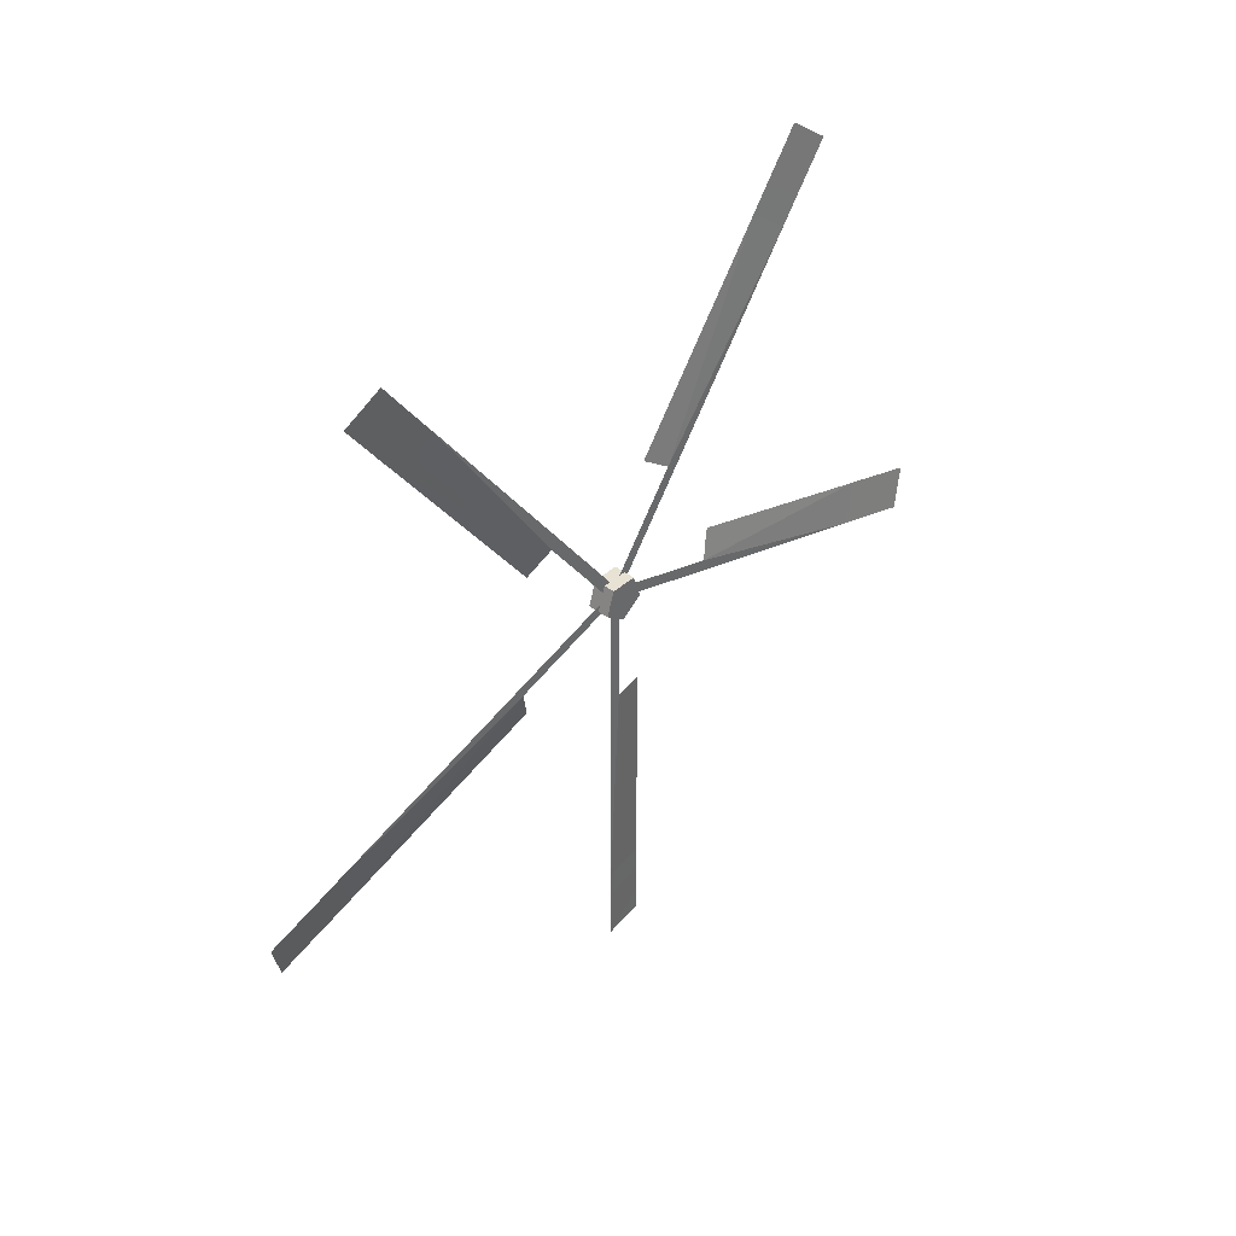
<metadata>
{"format":"obj","ext":"obj","renderer":"f3d","projection":"perspective","resolution":1024,"background":"white","views":[{"elev":40.8,"azim":42.0,"up":"+Z"}]}
</metadata>
<code>
o ShapeIndexedFaceSet.015_ShapeIndexedFaceSet.016
v -0.4207 -0.7616 -0.2176
v -0.4156 -0.4716 0.6824
v -0.399 0.4682 0.6824
v 0.4009 0.4541 0.6824
v 0.3843 -0.4857 0.6824
v 0.3792 -0.7757 -0.2176
v -0.4073 -0.001728 -0.7676
v -0.3939 0.7582 -0.2176
v 0.406 0.7441 -0.2176
v -0.3939 0.7582 -0.2176
v -0.399 0.4682 0.6824
v 0.4009 0.4541 0.6824
v -0.399 0.4682 0.6824
v -0.4156 -0.4716 0.6824
v 0.3843 -0.4857 0.6824
v -0.4156 -0.4716 0.6824
v -0.4207 -0.7616 -0.2176
v 0.3792 -0.7757 -0.2176
v -0.4207 -0.7616 -0.2176
v -0.4073 -0.001728 -0.7676
v 0.3926 -0.01583 -0.7676
v -0.3939 0.7582 -0.2176
v -0.4073 -0.001728 -0.7676
v -0.4207 -0.7616 -0.2176
v -0.3939 0.7582 -0.2176
v -0.4207 -0.7616 -0.2176
v -0.399 0.4682 0.6824
v 0.406 0.7441 -0.2176
v 0.4009 0.4541 0.6824
v 0.3792 -0.7757 -0.2176
v 0.406 0.7441 -0.2176
v 0.3792 -0.7757 -0.2176
v 0.3926 -0.01583 -0.7676
v 0.3926 -0.01583 -0.7676
v -0.4073 -0.001728 -0.7676
v 0.406 0.7441 -0.2176
v 0.406 0.7441 -0.2176
v -0.3939 0.7582 -0.2176
v 0.4009 0.4541 0.6824
v 0.4009 0.4541 0.6824
v -0.399 0.4682 0.6824
v 0.3843 -0.4857 0.6824
v 0.3843 -0.4857 0.6824
v -0.4156 -0.4716 0.6824
v 0.3792 -0.7757 -0.2176
v 0.3792 -0.7757 -0.2176
v -0.4207 -0.7616 -0.2176
v 0.3926 -0.01583 -0.7676
f 1 2 3
f 4 5 6
f 7 8 9
f 10 11 12
f 13 14 15
f 16 17 18
f 19 20 21
f 22 23 24
f 25 26 27
f 28 29 30
f 31 32 33
f 34 35 36
f 37 38 39
f 40 41 42
f 43 44 45
f 46 47 48
o ShapeIndexedFaceSet.041_ShapeIndexedFaceSet.042
v -0.4207 -0.7616 -0.2176
v -0.4156 -0.4716 0.6824
v -0.399 0.4682 0.6824
v 0.4009 0.4541 0.6824
v 0.3843 -0.4857 0.6824
v 0.3792 -0.7757 -0.2176
v -0.4073 -0.001728 -0.7676
v -0.3939 0.7582 -0.2176
v 0.406 0.7441 -0.2176
v -0.3939 0.7582 -0.2176
v -0.399 0.4682 0.6824
v 0.4009 0.4541 0.6824
v -0.399 0.4682 0.6824
v -0.4156 -0.4716 0.6824
v 0.3843 -0.4857 0.6824
v -0.4156 -0.4716 0.6824
v -0.4207 -0.7616 -0.2176
v 0.3792 -0.7757 -0.2176
v -0.4207 -0.7616 -0.2176
v -0.4073 -0.001728 -0.7676
v 0.3926 -0.01583 -0.7676
v -0.3939 0.7582 -0.2176
v -0.4073 -0.001728 -0.7676
v -0.4207 -0.7616 -0.2176
v -0.3939 0.7582 -0.2176
v -0.4207 -0.7616 -0.2176
v -0.399 0.4682 0.6824
v 0.406 0.7441 -0.2176
v 0.4009 0.4541 0.6824
v 0.3792 -0.7757 -0.2176
v 0.406 0.7441 -0.2176
v 0.3792 -0.7757 -0.2176
v 0.3926 -0.01583 -0.7676
v 0.3926 -0.01583 -0.7676
v -0.4073 -0.001728 -0.7676
v 0.406 0.7441 -0.2176
v 0.406 0.7441 -0.2176
v -0.3939 0.7582 -0.2176
v 0.4009 0.4541 0.6824
v 0.4009 0.4541 0.6824
v -0.399 0.4682 0.6824
v 0.3843 -0.4857 0.6824
v 0.3843 -0.4857 0.6824
v -0.4156 -0.4716 0.6824
v 0.3792 -0.7757 -0.2176
v 0.3792 -0.7757 -0.2176
v -0.4207 -0.7616 -0.2176
v 0.3926 -0.01583 -0.7676
f 49 50 51
f 52 53 54
f 55 56 57
f 58 59 60
f 61 62 63
f 64 65 66
f 67 68 69
f 70 71 72
f 73 74 75
f 76 77 78
f 79 80 81
f 82 83 84
f 85 86 87
f 88 89 90
f 91 92 93
f 94 95 96
o ShapeIndexedFaceSet.016_ShapeIndexedFaceSet.017
v -0.3899 -10.35 12.02
v -0.1682 -9.127 12.93
v -0.1582 -8.557 12.14
v -0.3691 -9.174 10.39
v -0.1474 -7.948 11.3
v -0.1372 -7.368 10.5
v 0.1493 8.87 11.9
v -0.07239 7.644 12.75
v -0.06209 8.223 13.55
v 0.1283 7.68 10.27
v -0.09339 6.454 11.12
v -0.08309 7.034 11.92
v 0.2403 14.03 -4.738
v 0.04831 14.48 -3.338
v 0.06471 15.41 -3.648
v 0.2229 13.04 -4.418
v 0.2063 12.1 -4.118
v 0.01441 12.56 -2.718
v -0.01089 -0.2087 -13.76
v -0.01089 -0.2087 -12.77
v -0.1846 1.285 -12.8
v -0.01089 -0.2087 -15.77
v -0.01089 -0.2087 -14.79
v -0.1846 1.285 -14.82
v -0.449 -13.7 -5.808
v -0.4656 -14.64 -6.118
v -0.2735 -15.1 -4.658
v -0.2397 -13.18 -4.038
v -0.2232 -12.25 -3.728
v -0.4151 -11.78 -5.188
v -0.01089 -0.2087 -15.77
v -0.1846 1.285 -15.8
v -0.1846 1.285 -14.82
v -0.1846 1.285 -12.8
v -0.01089 -0.2087 -12.77
v -0.01089 -0.2087 -13.76
v 0.01441 12.56 -2.718
v 0.2063 12.1 -4.118
v 0.2229 13.04 -4.418
v 0.2403 14.03 -4.738
v 0.2566 14.95 -5.038
v 0.06471 15.41 -3.648
v -0.08309 7.034 11.92
v -0.09339 6.454 11.12
v 0.1283 7.68 10.27
v 0.1493 8.87 11.9
v 0.1594 9.44 12.69
v -0.06209 8.223 13.55
v -0.1372 -7.368 10.5
v -0.1474 -7.948 11.3
v -0.3691 -9.174 10.39
v -0.1582 -8.557 12.14
v -0.1682 -9.127 12.93
v -0.3899 -10.35 12.02
v -0.449 -13.7 -5.808
v -0.2571 -14.17 -4.358
v -0.2735 -15.1 -4.658
v -0.4151 -11.78 -5.188
v -0.2232 -12.25 -3.728
v -0.2397 -13.18 -4.038
v -0.3796 -9.774 11.23
v -0.3899 -10.35 12.02
v -0.1582 -8.557 12.14
v -0.3587 -8.584 9.592
v -0.3691 -9.174 10.39
v -0.1372 -7.368 10.5
v 0.1493 8.87 11.9
v -0.06209 8.223 13.55
v 0.1594 9.44 12.69
v 0.1283 7.68 10.27
v -0.08309 7.034 11.92
v 0.1385 8.26 11.07
v 0.2566 14.95 -5.038
v 0.2403 14.03 -4.738
v 0.06471 15.41 -3.648
v 0.2229 13.04 -4.418
v 0.01441 12.56 -2.718
v 0.03101 13.5 -3.018
v -0.01089 -0.2087 -13.76
v -0.1846 1.285 -12.8
v -0.1846 1.285 -13.79
v -0.01089 -0.2087 -15.77
v -0.1846 1.285 -14.82
v -0.1846 1.285 -15.8
v -0.449 -13.7 -5.808
v -0.2735 -15.1 -4.658
v -0.2571 -14.17 -4.358
v -0.4317 -12.72 -5.498
v -0.2397 -13.18 -4.038
v -0.4151 -11.78 -5.188
v -0.01089 -0.2087 -14.79
v -0.01089 -0.2087 -15.77
v -0.1846 1.285 -14.82
v -0.1846 1.285 -13.79
v -0.1846 1.285 -12.8
v -0.01089 -0.2087 -13.76
v 0.03101 13.5 -3.018
v 0.01441 12.56 -2.718
v 0.2229 13.04 -4.418
v 0.2403 14.03 -4.738
v 0.06471 15.41 -3.648
v 0.04831 14.48 -3.338
v -0.08309 7.034 11.92
v 0.1283 7.68 10.27
v 0.1385 8.26 11.07
v 0.1493 8.87 11.9
v -0.06209 8.223 13.55
v -0.07239 7.644 12.75
v -0.1372 -7.368 10.5
v -0.3691 -9.174 10.39
v -0.3587 -8.584 9.592
v -0.1582 -8.557 12.14
v -0.3899 -10.35 12.02
v -0.3796 -9.774 11.23
v -0.449 -13.7 -5.808
v -0.2735 -15.1 -4.658
v -0.4656 -14.64 -6.118
v -0.4151 -11.78 -5.188
v -0.2397 -13.18 -4.038
v -0.4317 -12.72 -5.498
f 97 98 99
f 100 101 102
f 103 104 105
f 106 107 108
f 109 110 111
f 112 113 114
f 115 116 117
f 118 119 120
f 121 122 123
f 124 125 126
f 127 128 129
f 130 131 132
f 133 134 135
f 136 137 138
f 139 140 141
f 142 143 144
f 145 146 147
f 148 149 150
f 151 152 153
f 154 155 156
f 157 158 159
f 160 161 162
f 163 164 165
f 166 167 168
f 169 170 171
f 172 173 174
f 175 176 177
f 178 179 180
f 181 182 183
f 184 185 186
f 187 188 189
f 190 191 192
f 193 194 195
f 196 197 198
f 199 200 201
f 202 203 204
f 205 206 207
f 208 209 210
f 211 212 213
f 214 215 216
o ShapeIndexedFaceSet.014_ShapeIndexedFaceSet.015
v 0.03641 2.471 3.792
v -0.1794 1.574 4.402
v -0.09339 6.454 11.12
v 0.1385 8.26 11.07
v -0.08309 7.034 11.92
v -0.07239 7.644 12.75
v -8.7e-05 0.4012 -0.3076
v 0.002214 0.5312 0.0724
v 0.06921 4.331 -1.168
v 0.2403 14.03 -4.738
v 0.2229 13.04 -4.418
v 0.03101 13.5 -3.018
v -0.003786 0.1912 -4.468
v -0.1846 1.285 -4.498
v -0.1846 1.285 -12.8
v -0.1846 1.285 -13.79
v -0.1846 1.285 -14.82
v -0.01089 -0.2087 -14.79
v -0.08179 -4.228 -1.548
v -0.2759 -3.895 -2.628
v -0.4151 -11.78 -5.188
v -0.2571 -14.17 -4.358
v -0.2397 -13.18 -4.038
v -0.4317 -12.72 -5.498
v -0.05689 -2.818 3.552
v -0.2728 -3.715 2.882
v -0.3587 -8.584 9.592
v -0.3796 -9.774 11.23
v -0.1582 -8.557 12.14
v -0.1474 -7.948 11.3
v -0.4317 -12.72 -5.498
v -0.2397 -13.18 -4.038
v -0.2571 -14.17 -4.358
v -0.4151 -11.78 -5.188
v -0.2759 -3.895 -2.628
v -0.08179 -4.228 -1.548
v -0.1474 -7.948 11.3
v -0.1582 -8.557 12.14
v -0.3796 -9.774 11.23
v -0.3587 -8.584 9.592
v -0.2728 -3.715 2.882
v -0.05689 -2.818 3.552
v 0.1385 8.26 11.07
v 0.1493 8.87 11.9
v -0.07239 7.644 12.75
v 0.03641 2.471 3.792
v -0.004986 0.1212 0.5524
v 0.000814 0.4512 0.3224
v 0.06921 4.331 -1.168
v 0.002214 0.5312 0.0724
v -8.7e-05 0.4012 -0.3076
v 0.2403 14.03 -4.738
v 0.04831 14.48 -3.338
v 0.03101 13.5 -3.018
v -0.1846 1.285 -13.79
v -0.01089 -0.2087 -13.76
v -0.01089 -0.2087 -14.79
v -0.003786 0.1912 -4.468
v -0.003786 0.1912 -0.4676
v -0.01089 -0.2087 -0.4676
v 0.03641 2.471 3.792
v 0.000814 0.4512 0.3224
v -0.004986 0.1212 0.5524
v 0.03641 2.471 3.792
v 0.1283 7.68 10.27
v 0.000814 0.4512 0.3224
v 0.03641 2.471 3.792
v -0.09339 6.454 11.12
v 0.1283 7.68 10.27
v 0.1493 8.87 11.9
v 0.1385 8.26 11.07
v -0.07239 7.644 12.75
v 0.2063 12.1 -4.118
v -8.7e-05 0.4012 -0.3076
v 0.06921 4.331 -1.168
v 0.01441 12.56 -2.718
v 0.2063 12.1 -4.118
v 0.06921 4.331 -1.168
v 0.01441 12.56 -2.718
v 0.06921 4.331 -1.168
v -0.1249 4.664 -0.1476
v 0.04831 14.48 -3.338
v 0.2403 14.03 -4.738
v 0.03101 13.5 -3.018
v -0.003786 0.1912 -4.468
v -0.01089 -0.2087 -0.4676
v -0.003786 0.1912 -0.4676
v -0.003786 0.1912 -4.468
v -0.01089 -0.2087 -12.77
v -0.01089 -0.2087 -0.4676
v -0.003786 0.1912 -4.468
v -0.1846 1.285 -12.8
v -0.01089 -0.2087 -12.77
v -0.1846 1.285 -13.79
v -0.01089 -0.2087 -14.79
v -0.01089 -0.2087 -13.76
v -0.08179 -4.228 -1.548
v -0.01689 -0.5487 0.0724
v -0.01459 -0.4187 -0.3076
v -0.08179 -4.228 -1.548
v -0.2232 -12.25 -3.728
v -0.01689 -0.5487 0.0724
v -0.08179 -4.228 -1.548
v -0.4151 -11.78 -5.188
v -0.2232 -12.25 -3.728
v -0.449 -13.7 -5.808
v -0.2571 -14.17 -4.358
v -0.4317 -12.72 -5.498
v -0.05689 -2.818 3.552
v -0.009586 -0.1387 0.5524
v -0.01549 -0.4687 0.3224
v -0.05689 -2.818 3.552
v -0.1372 -7.368 10.5
v -0.009586 -0.1387 0.5524
v -0.05689 -2.818 3.552
v -0.3587 -8.584 9.592
v -0.1372 -7.368 10.5
v -0.3691 -9.174 10.39
v -0.3796 -9.774 11.23
v -0.1474 -7.948 11.3
v -0.449 -13.7 -5.808
v -0.4317 -12.72 -5.498
v -0.2571 -14.17 -4.358
v -0.01459 -0.4187 -0.3076
v -0.01689 -0.5487 0.0724
v -0.08179 -4.228 -1.548
v -0.01689 -0.5487 0.0724
v -0.2232 -12.25 -3.728
v -0.08179 -4.228 -1.548
v -0.2232 -12.25 -3.728
v -0.4151 -11.78 -5.188
v -0.08179 -4.228 -1.548
v -0.1474 -7.948 11.3
v -0.3796 -9.774 11.23
v -0.3691 -9.174 10.39
v -0.01549 -0.4687 0.3224
v -0.009586 -0.1387 0.5524
v -0.05689 -2.818 3.552
v -0.009586 -0.1387 0.5524
v -0.1372 -7.368 10.5
v -0.05689 -2.818 3.552
v -0.1372 -7.368 10.5
v -0.3587 -8.584 9.592
v -0.05689 -2.818 3.552
v 0.1385 8.26 11.07
v -0.07239 7.644 12.75
v -0.08309 7.034 11.92
v -0.09339 6.454 11.12
v -0.1794 1.574 4.402
v 0.03641 2.471 3.792
v 0.1283 7.68 10.27
v 0.03641 2.471 3.792
v 0.000814 0.4512 0.3224
v 0.1283 7.68 10.27
v -0.09339 6.454 11.12
v 0.03641 2.471 3.792
v 0.01441 12.56 -2.718
v -0.1249 4.664 -0.1476
v 0.06921 4.331 -1.168
v 0.2063 12.1 -4.118
v 0.06921 4.331 -1.168
v -8.7e-05 0.4012 -0.3076
v 0.2063 12.1 -4.118
v 0.01441 12.56 -2.718
v 0.06921 4.331 -1.168
v 0.2403 14.03 -4.738
v 0.03101 13.5 -3.018
v 0.2229 13.04 -4.418
v -0.1846 1.285 -14.82
v -0.1846 1.285 -13.79
v -0.01089 -0.2087 -14.79
v -0.1846 1.285 -12.8
v -0.1846 1.285 -4.498
v -0.003786 0.1912 -4.468
v -0.01089 -0.2087 -12.77
v -0.003786 0.1912 -4.468
v -0.01089 -0.2087 -0.4676
v -0.01089 -0.2087 -12.77
v -0.1846 1.285 -12.8
v -0.003786 0.1912 -4.468
f 217 218 219
f 220 221 222
f 223 224 225
f 226 227 228
f 229 230 231
f 232 233 234
f 235 236 237
f 238 239 240
f 241 242 243
f 244 245 246
f 247 248 249
f 250 251 252
f 253 254 255
f 256 257 258
f 259 260 261
f 262 263 264
f 265 266 267
f 268 269 270
f 271 272 273
f 274 275 276
f 277 278 279
f 280 281 282
f 283 284 285
f 286 287 288
f 289 290 291
f 292 293 294
f 295 296 297
f 298 299 300
f 301 302 303
f 304 305 306
f 307 308 309
f 310 311 312
f 313 314 315
f 316 317 318
f 319 320 321
f 322 323 324
f 325 326 327
f 328 329 330
f 331 332 333
f 334 335 336
f 337 338 339
f 340 341 342
f 343 344 345
f 346 347 348
f 349 350 351
f 352 353 354
f 355 356 357
f 358 359 360
f 361 362 363
f 364 365 366
f 367 368 369
f 370 371 372
f 373 374 375
f 376 377 378
f 379 380 381
f 382 383 384
f 385 386 387
f 388 389 390
f 391 392 393
f 394 395 396
o ShapeIndexedFaceSet.042_ShapeIndexedFaceSet.043
v -0.08179 -4.228 -1.548
v -0.2759 -3.895 -2.628
v -0.4151 -11.78 -5.188
v -0.2571 -14.17 -4.358
v -0.2397 -13.18 -4.038
v -0.4317 -12.72 -5.498
v -0.4317 -12.72 -5.498
v -0.2397 -13.18 -4.038
v -0.2571 -14.17 -4.358
v -0.4151 -11.78 -5.188
v -0.2759 -3.895 -2.628
v -0.08179 -4.228 -1.548
v -0.05679 -2.815 3.558
v -0.2731 -3.737 2.91
v -0.3591 -8.609 9.623
v -0.1582 -8.559 12.14
v -0.1474 -7.948 11.3
v -0.3694 -9.194 10.42
v -0.3694 -9.194 10.42
v -0.1474 -7.948 11.3
v -0.1582 -8.559 12.14
v -0.3591 -8.609 9.623
v -0.2731 -3.737 2.91
v -0.05679 -2.815 3.558
v 0.03651 2.476 3.791
v -0.1794 1.578 4.471
v -0.09329 6.455 11.18
v 0.1492 8.865 11.91
v 0.1384 8.252 11.07
v -0.08309 7.033 11.98
v -0.08309 7.033 11.98
v 0.1384 8.252 11.07
v 0.1492 8.865 11.91
v -0.09329 6.455 11.18
v -0.1794 1.578 4.471
v 0.03651 2.476 3.791
v -0.003786 0.1897 -4.469
v -0.1839 1.322 -4.489
v -0.184 1.319 -12.78
v -0.01089 -0.2095 -14.79
v -0.01089 -0.2079 -13.75
v -0.1839 1.323 -13.77
v -0.1839 1.323 -13.77
v -0.01089 -0.2079 -13.75
v -0.01089 -0.2095 -14.79
v -0.184 1.319 -12.78
v -0.1839 1.322 -4.489
v -0.003786 0.1897 -4.469
v 0.06931 4.333 -1.17
v -0.1242 4.705 -0.1023
v 0.01491 12.59 -2.669
v 0.2403 14.02 -4.74
v 0.2228 13.04 -4.417
v 0.03161 13.53 -2.971
v 0.03161 13.53 -2.971
v 0.2228 13.04 -4.417
v 0.2403 14.02 -4.74
v 0.01491 12.59 -2.669
v -0.1242 4.705 -0.1023
v 0.06931 4.333 -1.17
v -0.08179 -4.228 -1.548
v -0.01689 -0.5487 0.0724
v -0.01459 -0.4187 -0.3076
v -0.08179 -4.228 -1.548
v -0.2232 -12.25 -3.728
v -0.01689 -0.5487 0.0724
v -0.08179 -4.228 -1.548
v -0.4151 -11.78 -5.188
v -0.2232 -12.25 -3.728
v -0.449 -13.7 -5.808
v -0.2571 -14.17 -4.358
v -0.4317 -12.72 -5.498
v -0.449 -13.7 -5.808
v -0.4317 -12.72 -5.498
v -0.2571 -14.17 -4.358
v -0.01459 -0.4187 -0.3076
v -0.01689 -0.5487 0.0724
v -0.08179 -4.228 -1.548
v -0.01689 -0.5487 0.0724
v -0.2232 -12.25 -3.728
v -0.08179 -4.228 -1.548
v -0.2232 -12.25 -3.728
v -0.4151 -11.78 -5.188
v -0.08179 -4.228 -1.548
v -0.05679 -2.815 3.558
v -0.009586 -0.1375 0.5583
v -0.01528 -0.4588 0.3173
v -0.05679 -2.815 3.558
v -0.1371 -7.366 10.51
v -0.009586 -0.1375 0.5583
v -0.05679 -2.815 3.558
v -0.3591 -8.609 9.623
v -0.1371 -7.366 10.51
v -0.38 -9.792 11.26
v -0.1582 -8.559 12.14
v -0.3694 -9.194 10.42
v -0.38 -9.792 11.26
v -0.3694 -9.194 10.42
v -0.1582 -8.559 12.14
v -0.01528 -0.4588 0.3173
v -0.009586 -0.1375 0.5583
v -0.05679 -2.815 3.558
v -0.009586 -0.1375 0.5583
v -0.1371 -7.366 10.51
v -0.05679 -2.815 3.558
v -0.1371 -7.366 10.51
v -0.3591 -8.609 9.623
v -0.05679 -2.815 3.558
v 0.03651 2.476 3.791
v 0.000814 0.4516 0.3175
v -0.004986 0.123 0.5485
v 0.03651 2.476 3.791
v 0.1283 7.682 10.27
v 0.000814 0.4516 0.3175
v 0.03651 2.476 3.791
v -0.09329 6.455 11.18
v 0.1283 7.682 10.27
v -0.07239 7.644 12.81
v 0.1492 8.865 11.91
v -0.08309 7.033 11.98
v -0.07239 7.644 12.81
v -0.08309 7.033 11.98
v 0.1492 8.865 11.91
v -0.004986 0.123 0.5485
v 0.000814 0.4516 0.3175
v 0.03651 2.476 3.791
v 0.000814 0.4516 0.3175
v 0.1283 7.682 10.27
v 0.03651 2.476 3.791
v 0.1283 7.682 10.27
v -0.09329 6.455 11.18
v 0.03651 2.476 3.791
v -0.003786 0.1897 -4.469
v -0.01099 -0.2136 -0.4688
v -0.003887 0.1878 -0.4626
v -0.003786 0.1897 -4.469
v -0.01099 -0.2153 -12.77
v -0.01099 -0.2136 -0.4688
v -0.003786 0.1897 -4.469
v -0.184 1.319 -12.78
v -0.01099 -0.2153 -12.77
v -0.184 1.315 -14.8
v -0.01089 -0.2095 -14.79
v -0.1839 1.323 -13.77
v -0.184 1.315 -14.8
v -0.1839 1.323 -13.77
v -0.01089 -0.2095 -14.79
v -0.003887 0.1878 -0.4626
v -0.01099 -0.2136 -0.4688
v -0.003786 0.1897 -4.469
v -0.01099 -0.2136 -0.4688
v -0.01099 -0.2153 -12.77
v -0.003786 0.1897 -4.469
v -0.01099 -0.2153 -12.77
v -0.184 1.319 -12.78
v -0.003786 0.1897 -4.469
v 0.06931 4.333 -1.17
v 1.3e-05 0.4045 -0.3174
v 0.002013 0.5228 0.06649
v 0.06931 4.333 -1.17
v 0.2063 12.1 -4.121
v 1.3e-05 0.4045 -0.3174
v 0.06931 4.333 -1.17
v 0.01491 12.59 -2.669
v 0.2063 12.1 -4.121
v 0.04881 14.51 -3.296
v 0.2403 14.02 -4.74
v 0.03161 13.53 -2.971
v 0.04881 14.51 -3.296
v 0.03161 13.53 -2.971
v 0.2403 14.02 -4.74
v 0.002013 0.5228 0.06649
v 1.3e-05 0.4045 -0.3174
v 0.06931 4.333 -1.17
v 1.3e-05 0.4045 -0.3174
v 0.2063 12.1 -4.121
v 0.06931 4.333 -1.17
v 0.2063 12.1 -4.121
v 0.01491 12.59 -2.669
v 0.06931 4.333 -1.17
f 397 398 399
f 400 401 402
f 403 404 405
f 406 407 408
f 409 410 411
f 412 413 414
f 415 416 417
f 418 419 420
f 421 422 423
f 424 425 426
f 427 428 429
f 430 431 432
f 433 434 435
f 436 437 438
f 439 440 441
f 442 443 444
f 445 446 447
f 448 449 450
f 451 452 453
f 454 455 456
f 457 458 459
f 460 461 462
f 463 464 465
f 466 467 468
f 469 470 471
f 472 473 474
f 475 476 477
f 478 479 480
f 481 482 483
f 484 485 486
f 487 488 489
f 490 491 492
f 493 494 495
f 496 497 498
f 499 500 501
f 502 503 504
f 505 506 507
f 508 509 510
f 511 512 513
f 514 515 516
f 517 518 519
f 520 521 522
f 523 524 525
f 526 527 528
f 529 530 531
f 532 533 534
f 535 536 537
f 538 539 540
f 541 542 543
f 544 545 546
f 547 548 549
f 550 551 552
f 553 554 555
f 556 557 558
f 559 560 561
f 562 563 564
f 565 566 567
f 568 569 570
f 571 572 573
f 574 575 576
o ShapeIndexedFaceSet.043_ShapeIndexedFaceSet.044
v -0.449 -13.7 -5.808
v -0.4656 -14.64 -6.118
v -0.2735 -15.1 -4.658
v -0.2397 -13.18 -4.038
v -0.2232 -12.25 -3.728
v -0.4151 -11.78 -5.188
v -0.449 -13.7 -5.808
v -0.2571 -14.17 -4.358
v -0.2735 -15.1 -4.658
v -0.4151 -11.78 -5.188
v -0.2232 -12.25 -3.728
v -0.2397 -13.18 -4.038
v -0.38 -9.792 11.26
v -0.3903 -10.38 12.06
v -0.1683 -9.131 12.93
v -0.1474 -7.948 11.3
v -0.1371 -7.366 10.51
v -0.3591 -8.609 9.623
v -0.38 -9.792 11.26
v -0.1582 -8.559 12.14
v -0.1683 -9.131 12.93
v -0.3591 -8.609 9.623
v -0.1371 -7.366 10.51
v -0.1474 -7.948 11.3
v -0.07239 7.644 12.81
v -0.06218 8.222 13.61
v 0.1594 9.441 12.7
v 0.1384 8.252 11.07
v 0.1283 7.682 10.27
v -0.09329 6.455 11.18
v -0.07239 7.644 12.81
v 0.1492 8.865 11.91
v 0.1594 9.441 12.7
v -0.09329 6.455 11.18
v 0.1283 7.682 10.27
v 0.1384 8.252 11.07
v -0.184 1.315 -14.8
v -0.1839 1.319 -15.79
v -0.01089 -0.2116 -15.77
v -0.01089 -0.2079 -13.75
v -0.01099 -0.2153 -12.77
v -0.184 1.319 -12.78
v -0.184 1.315 -14.8
v -0.01089 -0.2095 -14.79
v -0.01089 -0.2116 -15.77
v -0.184 1.319 -12.78
v -0.01099 -0.2153 -12.77
v -0.01089 -0.2079 -13.75
v 0.04881 14.51 -3.296
v 0.06541 15.45 -3.598
v 0.2566 14.95 -5.044
v 0.2228 13.04 -4.417
v 0.2063 12.1 -4.121
v 0.01491 12.59 -2.669
v 0.04881 14.51 -3.296
v 0.2403 14.02 -4.74
v 0.2566 14.95 -5.044
v 0.01491 12.59 -2.669
v 0.2063 12.1 -4.121
v 0.2228 13.04 -4.417
v -0.449 -13.7 -5.808
v -0.2735 -15.1 -4.658
v -0.2571 -14.17 -4.358
v -0.4317 -12.72 -5.498
v -0.2397 -13.18 -4.038
v -0.4151 -11.78 -5.188
v -0.449 -13.7 -5.808
v -0.2735 -15.1 -4.658
v -0.4656 -14.64 -6.118
v -0.4151 -11.78 -5.188
v -0.2397 -13.18 -4.038
v -0.4317 -12.72 -5.498
v -0.38 -9.792 11.26
v -0.1683 -9.131 12.93
v -0.1582 -8.559 12.14
v -0.3694 -9.194 10.42
v -0.1474 -7.948 11.3
v -0.3591 -8.609 9.623
v -0.38 -9.792 11.26
v -0.1683 -9.131 12.93
v -0.3903 -10.38 12.06
v -0.3591 -8.609 9.623
v -0.1474 -7.948 11.3
v -0.3694 -9.194 10.42
v -0.07239 7.644 12.81
v 0.1594 9.441 12.7
v 0.1492 8.865 11.91
v -0.08309 7.033 11.98
v 0.1384 8.252 11.07
v -0.09329 6.455 11.18
v -0.07239 7.644 12.81
v 0.1594 9.441 12.7
v -0.06218 8.222 13.61
v -0.09329 6.455 11.18
v 0.1384 8.252 11.07
v -0.08309 7.033 11.98
v -0.184 1.315 -14.8
v -0.01089 -0.2116 -15.77
v -0.01089 -0.2095 -14.79
v -0.1839 1.323 -13.77
v -0.01089 -0.2079 -13.75
v -0.184 1.319 -12.78
v -0.184 1.315 -14.8
v -0.01089 -0.2116 -15.77
v -0.1839 1.319 -15.79
v -0.184 1.319 -12.78
v -0.01089 -0.2079 -13.75
v -0.1839 1.323 -13.77
v 0.04881 14.51 -3.296
v 0.2566 14.95 -5.044
v 0.2403 14.02 -4.74
v 0.03161 13.53 -2.971
v 0.2228 13.04 -4.417
v 0.01491 12.59 -2.669
v 0.04881 14.51 -3.296
v 0.2566 14.95 -5.044
v 0.06541 15.45 -3.598
v 0.01491 12.59 -2.669
v 0.2228 13.04 -4.417
v 0.03161 13.53 -2.971
f 577 578 579
f 580 581 582
f 583 584 585
f 586 587 588
f 589 590 591
f 592 593 594
f 595 596 597
f 598 599 600
f 601 602 603
f 604 605 606
f 607 608 609
f 610 611 612
f 613 614 615
f 616 617 618
f 619 620 621
f 622 623 624
f 625 626 627
f 628 629 630
f 631 632 633
f 634 635 636
f 637 638 639
f 640 641 642
f 643 644 645
f 646 647 648
f 649 650 651
f 652 653 654
f 655 656 657
f 658 659 660
f 661 662 663
f 664 665 666
f 667 668 669
f 670 671 672
f 673 674 675
f 676 677 678
f 679 680 681
f 682 683 684
f 685 686 687
f 688 689 690
f 691 692 693
f 694 695 696

</code>
